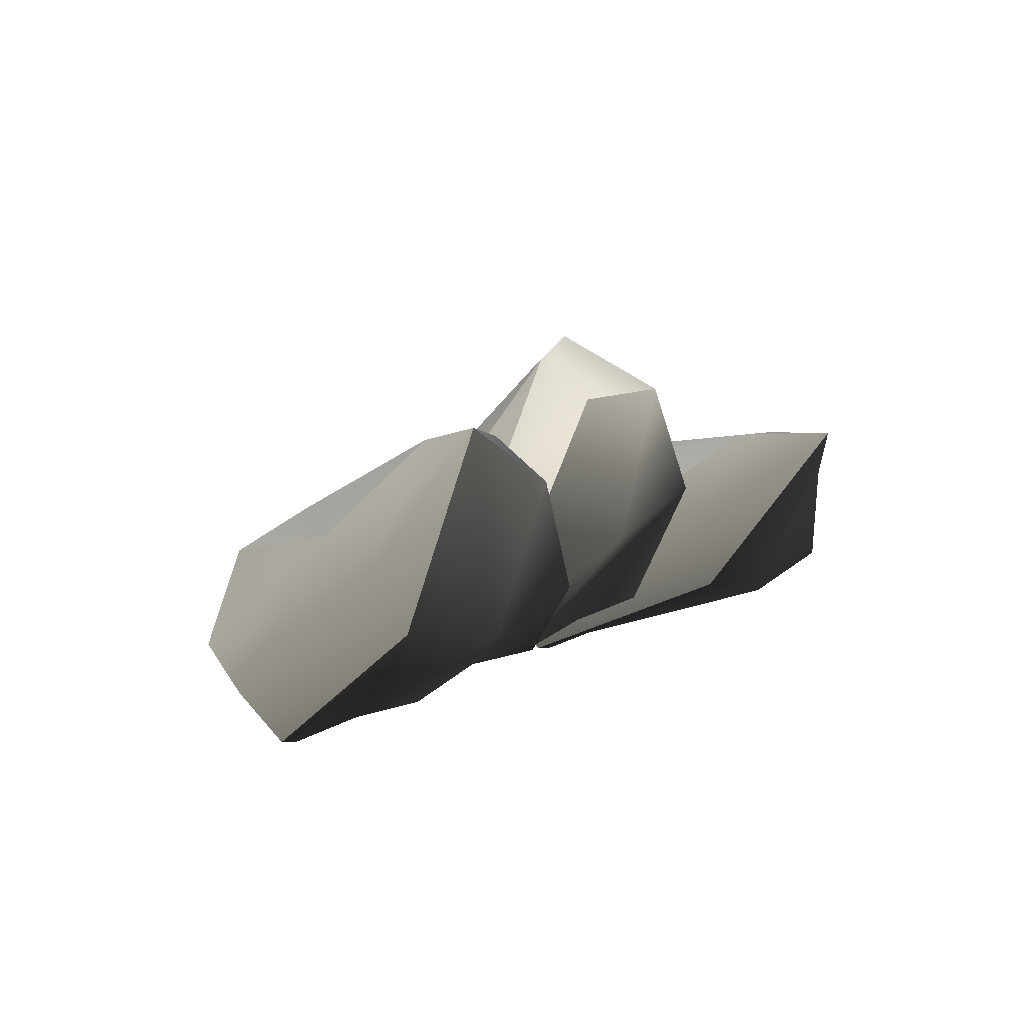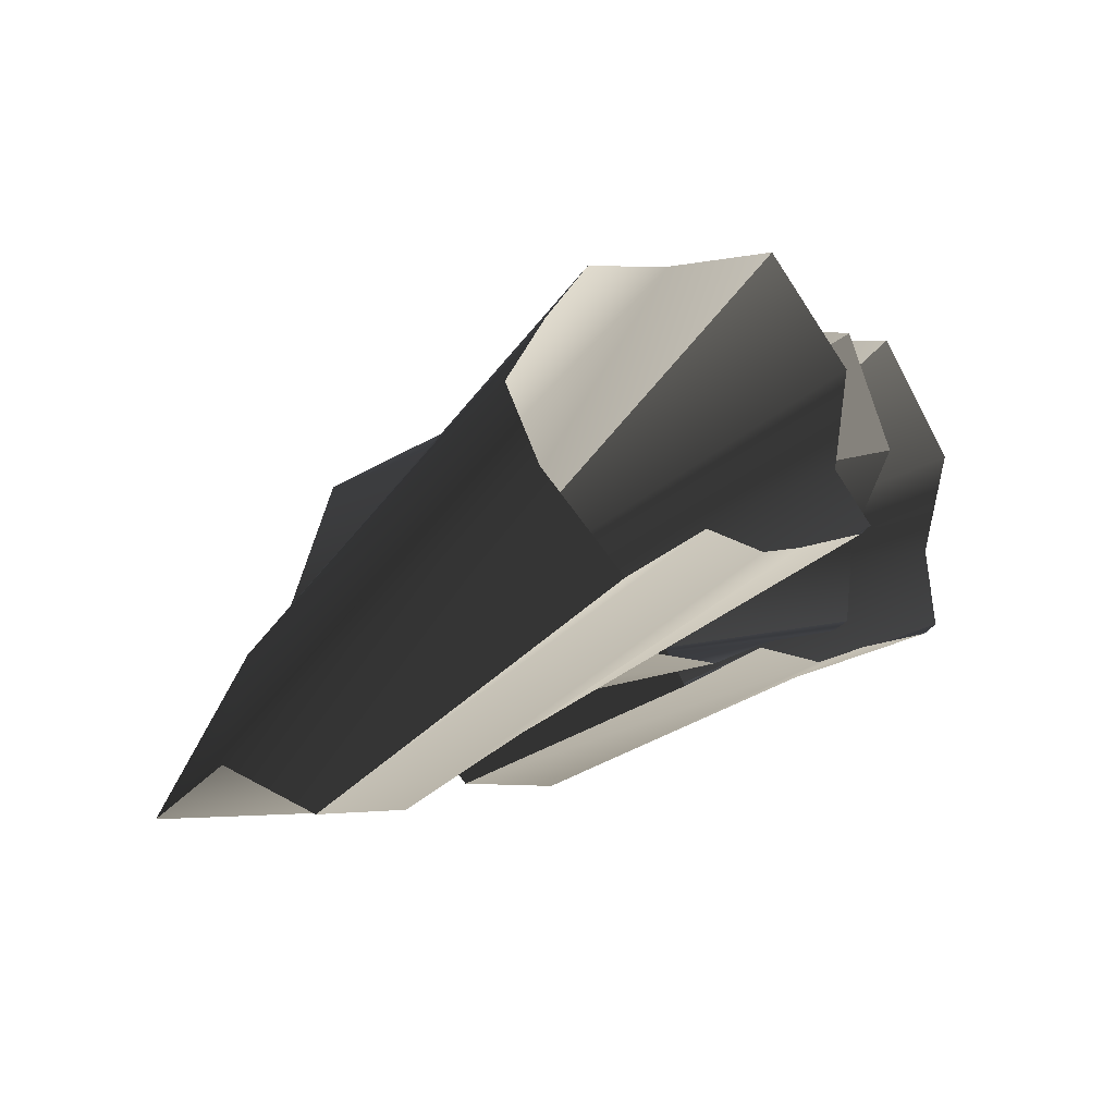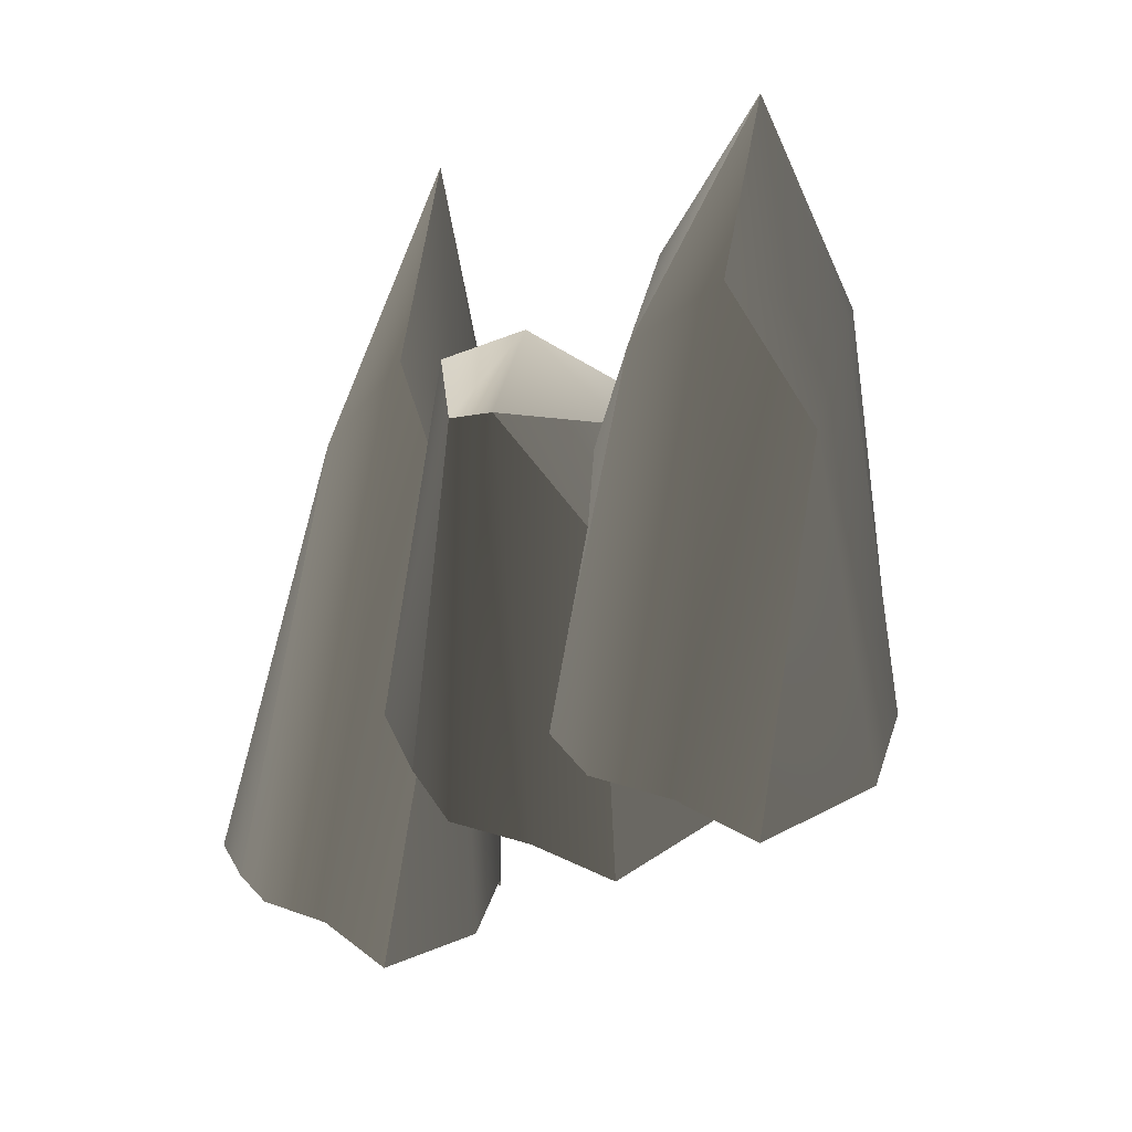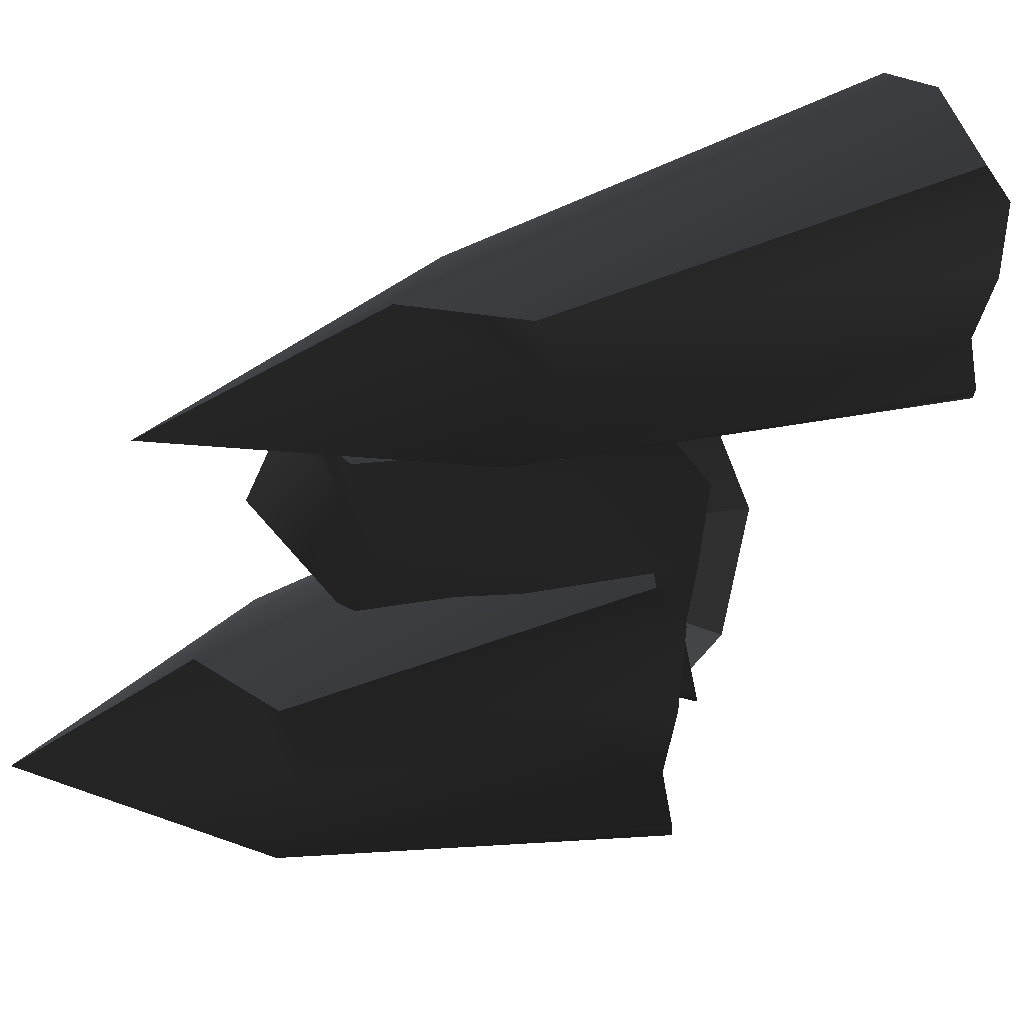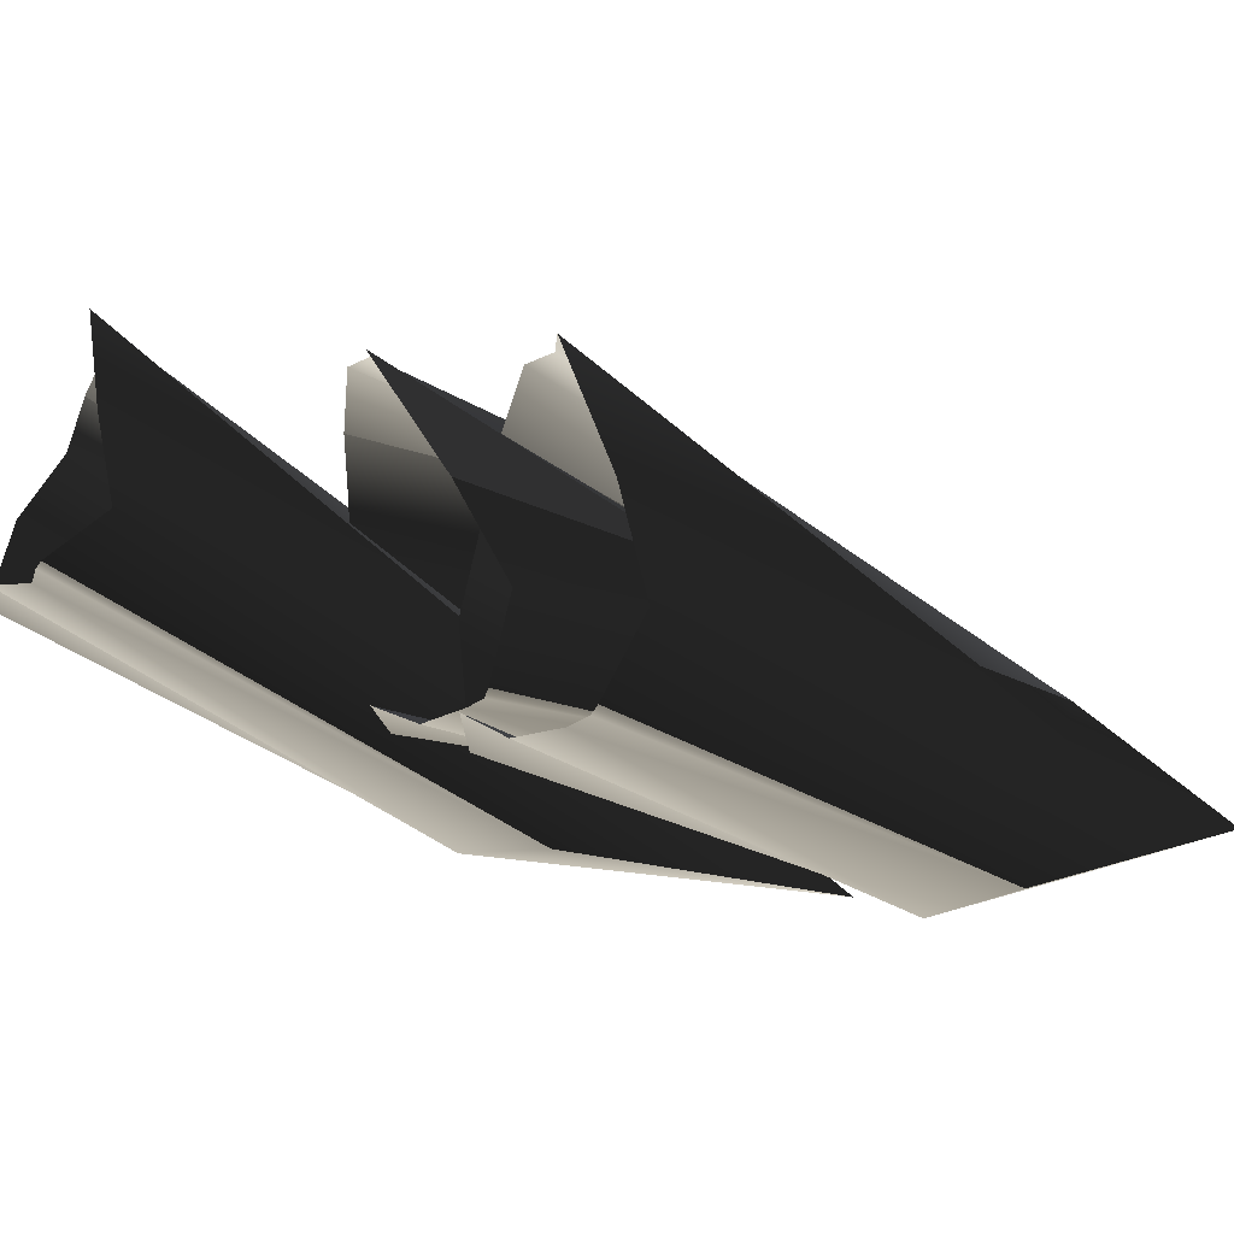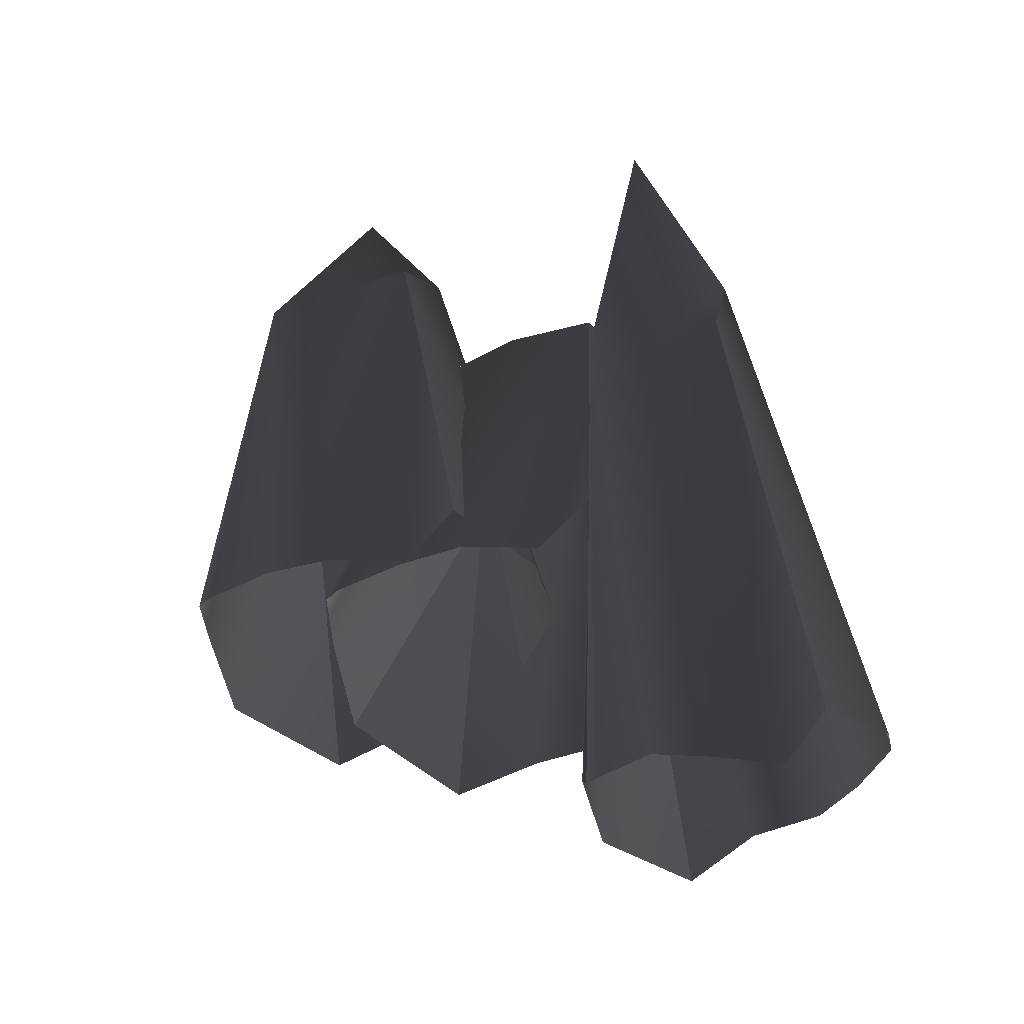
<metadata>
{"format":"obj","ext":"obj","renderer":"f3d","projection":"perspective","resolution":1024,"background":"white","views":[{"elev":57.5,"azim":150.1,"up":"+Y"},{"elev":2.6,"azim":-39.3,"up":"+Z"},{"elev":37.0,"azim":19.4,"up":"+Y"},{"elev":-61.3,"azim":-85.2,"up":"+Z"},{"elev":-1.2,"azim":71.0,"up":"+Z"},{"elev":-55.8,"azim":-162.8,"up":"+Y"}]}
</metadata>
<code>
g Plane30
v 18.4 -31.07 -7.843
v 16.69 -31.14 -8.721
v 6.483 11.01 -23.58
v 8.522 -30.45 -9.75
v -3.046 5.98 -26.67
v -0.001501 -32.55 -10.75
v -13.26 8.076 -25.8
v -9.402 -34.09 -8.721
v -16.59 -31.07 -12.28
v 20.47 -27.6 -0.3483
v 18.4 -31.07 -7.843
v 7.508 13.58 -16.21
v 6.483 11.01 -23.58
v -4.739 38.17 -19.44
v -4.739 38.17 -19.44
v -14.98 17.47 -17.31
v -14.98 17.47 -17.31
v -13.26 8.076 -25.8
v -23.54 -30.09 -0.5973
v -16.59 -31.07 -12.28
v 20.47 -30.3 9.53
v 7.509 6.408 -4.788
v -4.738 21.29 -7.859
v -4.738 21.29 -7.859
v -4.739 38.17 -19.44
v -14.97 12.02 -5.846
v -14.97 12.02 -5.846
v -4.739 38.17 -19.44
v -23.12 -27.86 8.932
v 10.24 -31.74 21.48
v 10.24 -31.74 21.48
v 7.509 6.408 -4.788
v 0.001971 -28.64 21.12
v -10.23 -28.1 21.07
v -16.98 -28.19 15.46
v -16.98 -28.19 15.46
v 1.635 -34.83 -6.597
v -0.07796 -34.67 -7.463
v -16.05 1.01 -13.3
v -8.246 -33.74 -8.28
v -25.58 -3.054 -17.58
v -16.77 -35.51 -9.793
v -35.79 -1.253 -16.2
v -26.17 -37.52 -8.227
v -33.36 -33.68 -10.88
v 3.704 -33.43 1.538
v 1.635 -34.83 -6.597
v -15.03 1.575 -5.52
v -16.05 1.01 -13.3
v -15.03 1.575 -5.52
v -16.05 1.01 -13.3
v -27.27 11.36 -6.245
v -27.27 11.36 -6.245
v -37.51 5.624 -5.575
v -37.51 5.624 -5.575
v -35.79 -1.253 -16.2
v -40.31 -35.76 0.6553
v -33.36 -33.68 -10.88
v 3.705 -38.59 10.38
v -15.03 -8.31 3.665
v -27.27 6.861 4.545
v -27.27 6.861 4.545
v -31.74 6.273 6.471
v -37.51 5.624 -5.575
v -31.74 6.273 6.471
v -39.89 -36.07 10.44
v -15.03 -8.31 3.665
v -6.53 -43.07 21.55
v 3.705 -38.59 10.38
v -6.53 -43.07 21.55
v -15.03 -8.31 3.665
v -16.77 -39.99 22.01
v -27.27 6.861 4.545
v -27 -39.46 22.09
v -31.74 6.273 6.471
v -33.75 -38.08 16.66
v -33.75 -38.08 16.66
v -27.55 -66.63 4.386
v -28.92 -66.9 3.73
v -37.09 -17.05 -21.92
v -35.46 -66.25 2.704
v -44.71 -24.01 -22.61
v -42.28 -69.1 2.636
v -52.88 -21.2 -22.65
v -49.8 -70.61 4.723
v -55.55 -67.55 0.961
v -25.9 -60.72 9.013
v -27.55 -66.63 4.386
v -36.27 -12.3 -17.09
v -37.09 -17.05 -21.92
v -46.07 17.91 -27.85
v -46.07 17.91 -27.85
v -54.26 -7.64 -19.25
v -54.26 -7.64 -19.25
v -52.88 -21.2 -22.65
v -61.11 -63.89 9.655
v -55.55 -67.55 0.961
v -25.9 -62.06 17.55
v -36.27 -18.94 -5.848
v -46.07 -0.8865 -13.22
v -46.07 -0.8865 -13.22
v -46.07 17.91 -27.85
v -54.26 -12.11 -8.553
v -54.26 -12.11 -8.553
v -46.07 17.91 -27.85
v -60.77 -59.12 16.27
v -34.08 -61.39 27.27
v -34.08 -61.39 27.27
v -36.27 -18.94 -5.848
v -42.27 -57.57 25.95
v -50.46 -56.91 25.73
v -55.86 -58.18 21.42
v -55.86 -58.18 21.42
f 3 1 2
f 2 4 3
f 5 3 4
f 4 6 5
f 7 5 6
f 6 8 7
f 9 7 8
f 12 10 11
f 11 13 12
f 14 12 13
f 3 5 15
f 16 15 5
f 5 7 16
f 19 17 18
f 18 20 19
f 22 21 10
f 10 12 22
f 23 22 12
f 12 14 23
f 26 24 25
f 28 17 27
f 29 27 17
f 17 19 29
f 21 22 30
f 33 31 32
f 32 24 33
f 34 33 24
f 24 26 34
f 35 34 26
f 27 29 36
f 39 37 38
f 38 40 39
f 41 39 40
f 40 42 41
f 43 41 42
f 42 44 43
f 45 43 44
f 48 46 47
f 47 49 48
f 52 50 51
f 39 41 53
f 54 53 41
f 41 43 54
f 57 55 56
f 56 58 57
f 60 59 46
f 46 48 60
f 61 60 48
f 50 52 62
f 63 62 52
f 52 64 63
f 66 65 55
f 55 57 66
f 69 67 68
f 72 70 71
f 71 73 72
f 74 72 73
f 73 75 74
f 76 74 75
f 65 66 77
f 80 78 79
f 79 81 80
f 82 80 81
f 81 83 82
f 84 82 83
f 83 85 84
f 86 84 85
f 89 87 88
f 88 90 89
f 91 89 90
f 80 82 92
f 93 92 82
f 82 84 93
f 96 94 95
f 95 97 96
f 99 98 87
f 87 89 99
f 100 99 89
f 89 91 100
f 103 101 102
f 105 94 104
f 106 104 94
f 94 96 106
f 98 99 107
f 110 108 109
f 109 101 110
f 111 110 101
f 101 103 111
f 112 111 103
f 104 106 113

</code>
